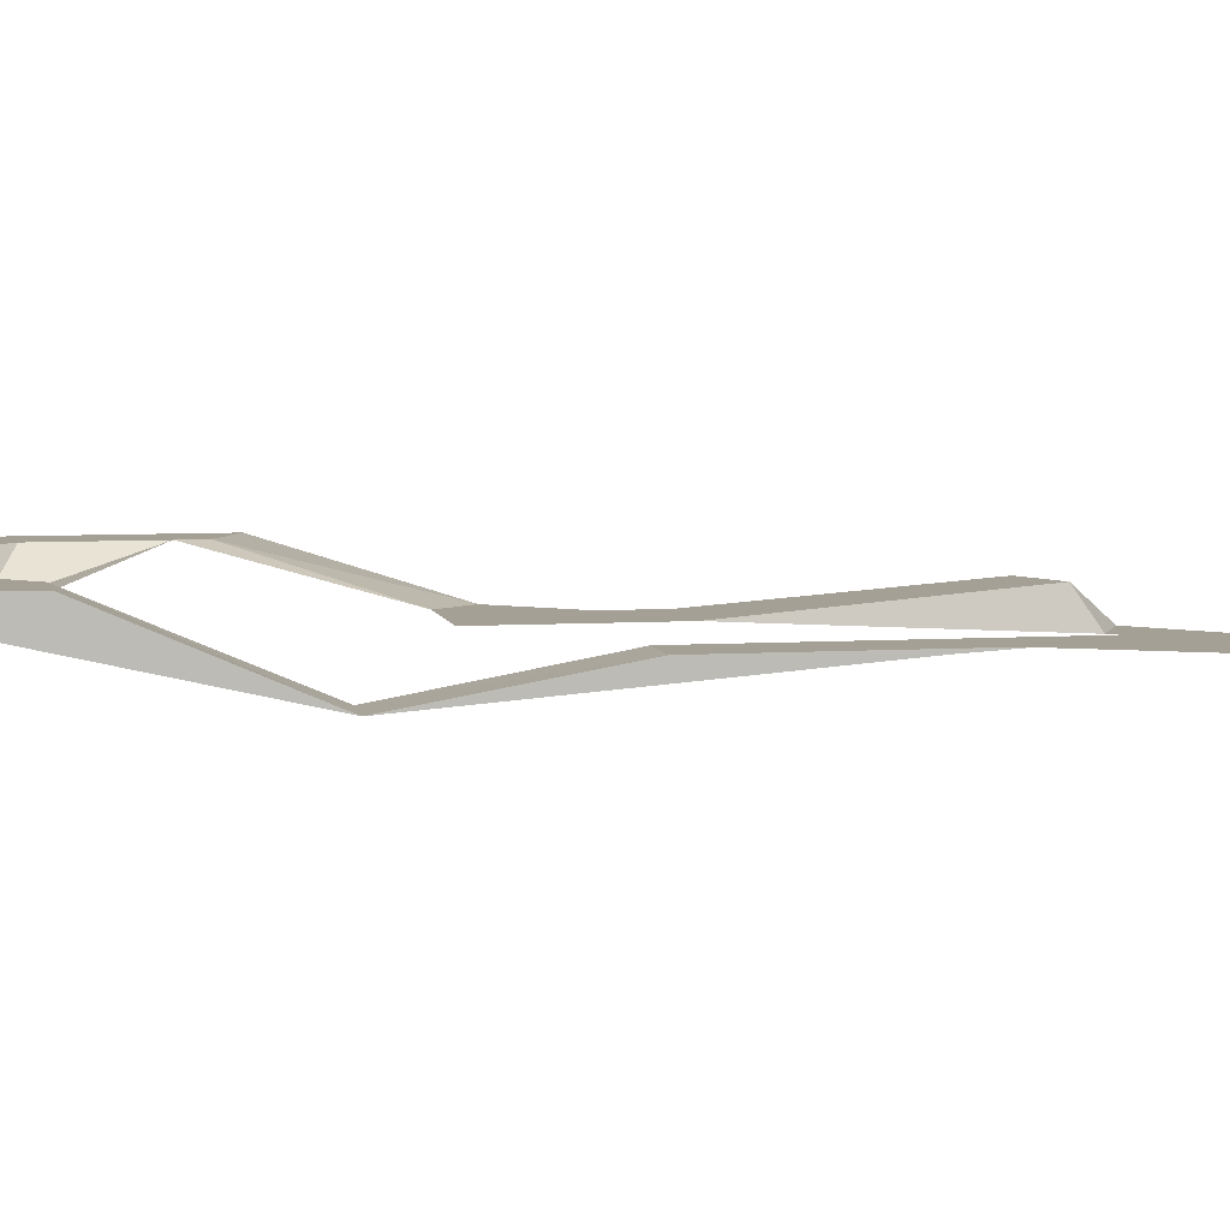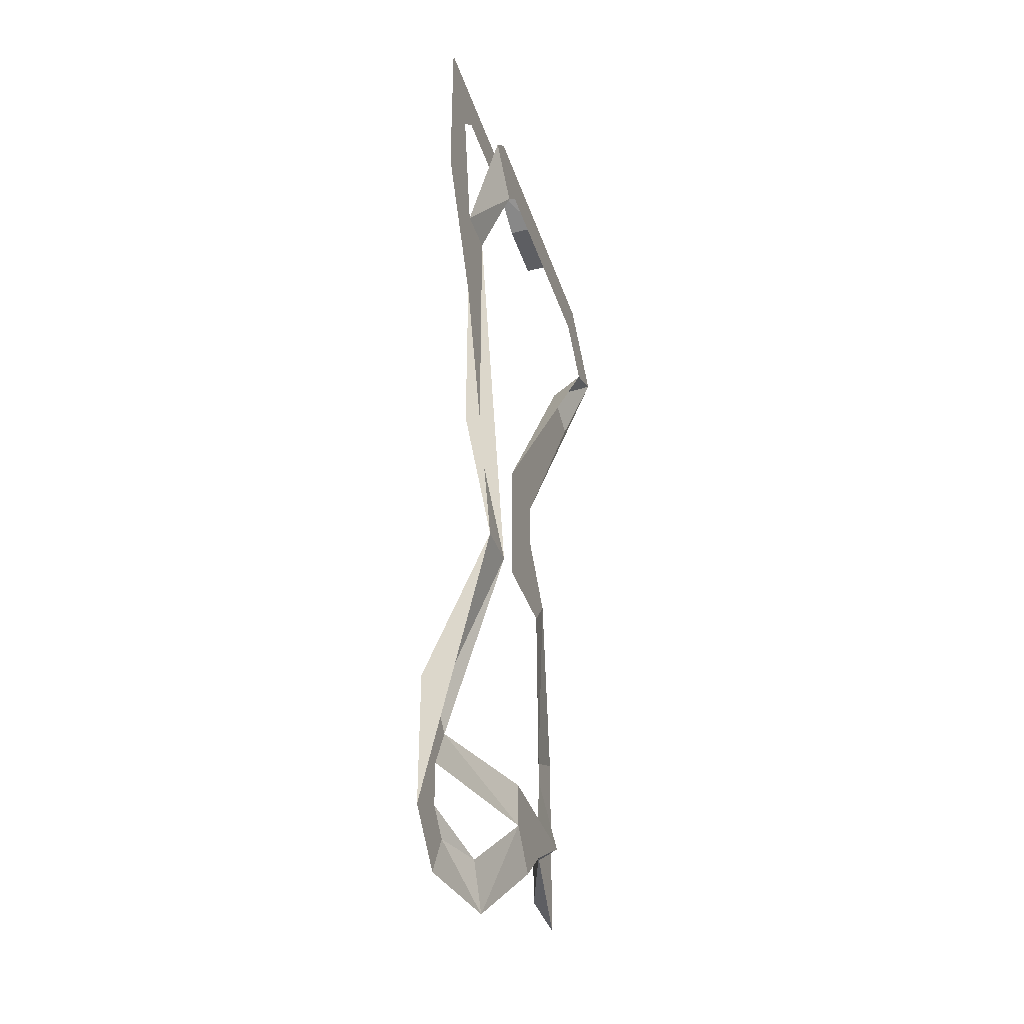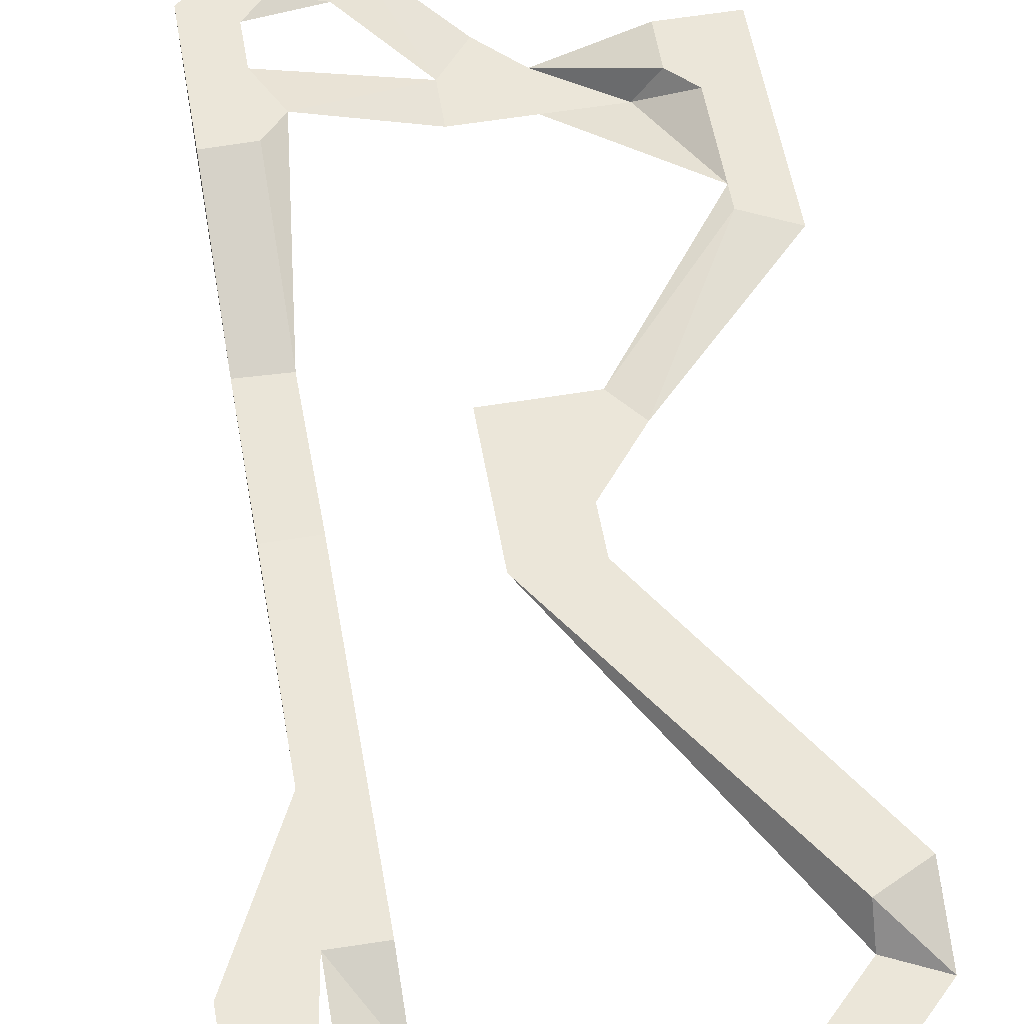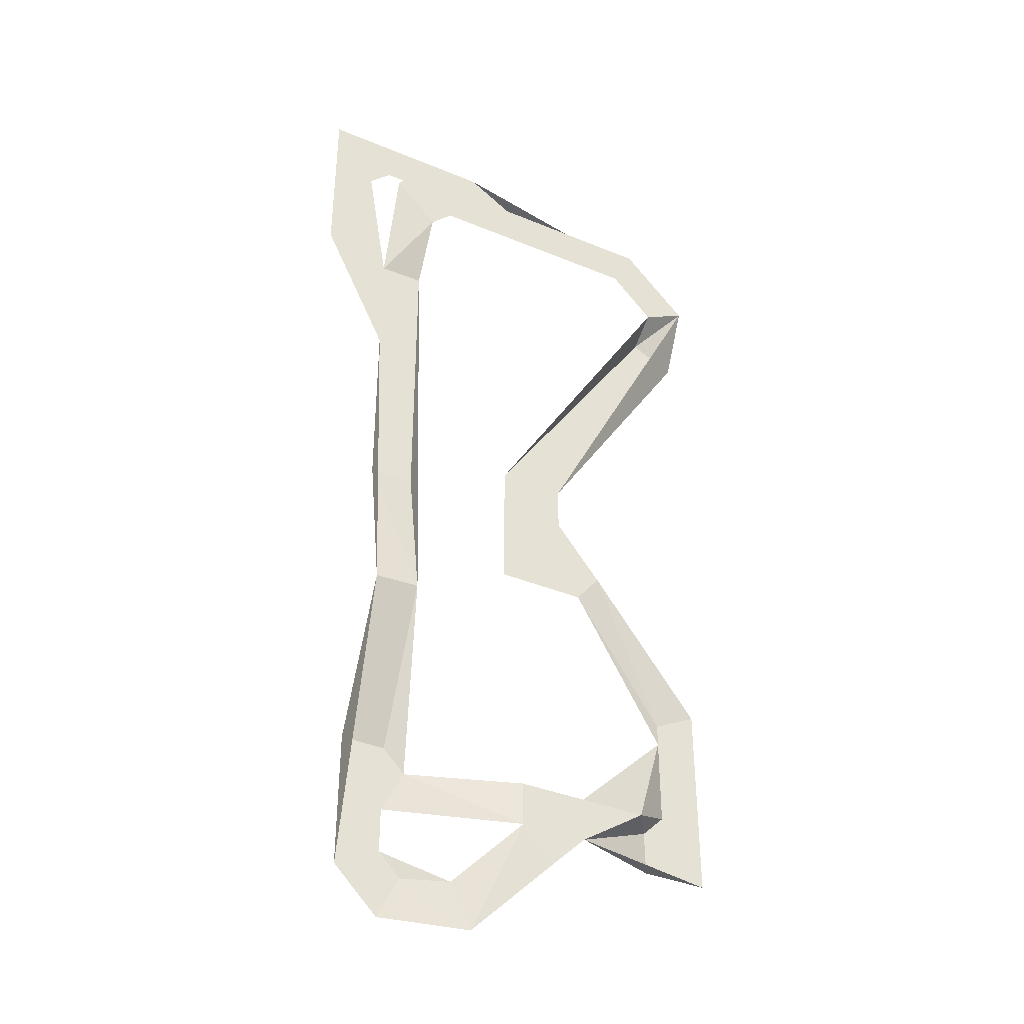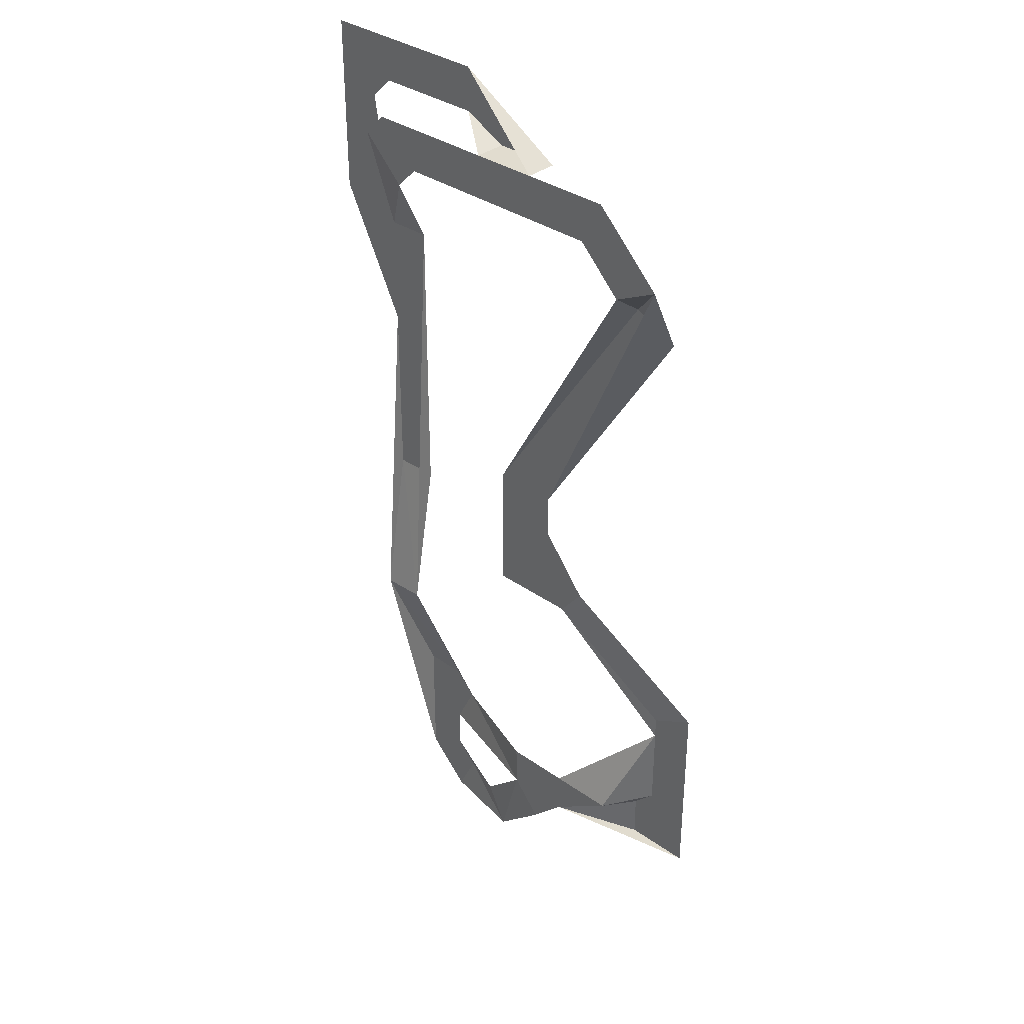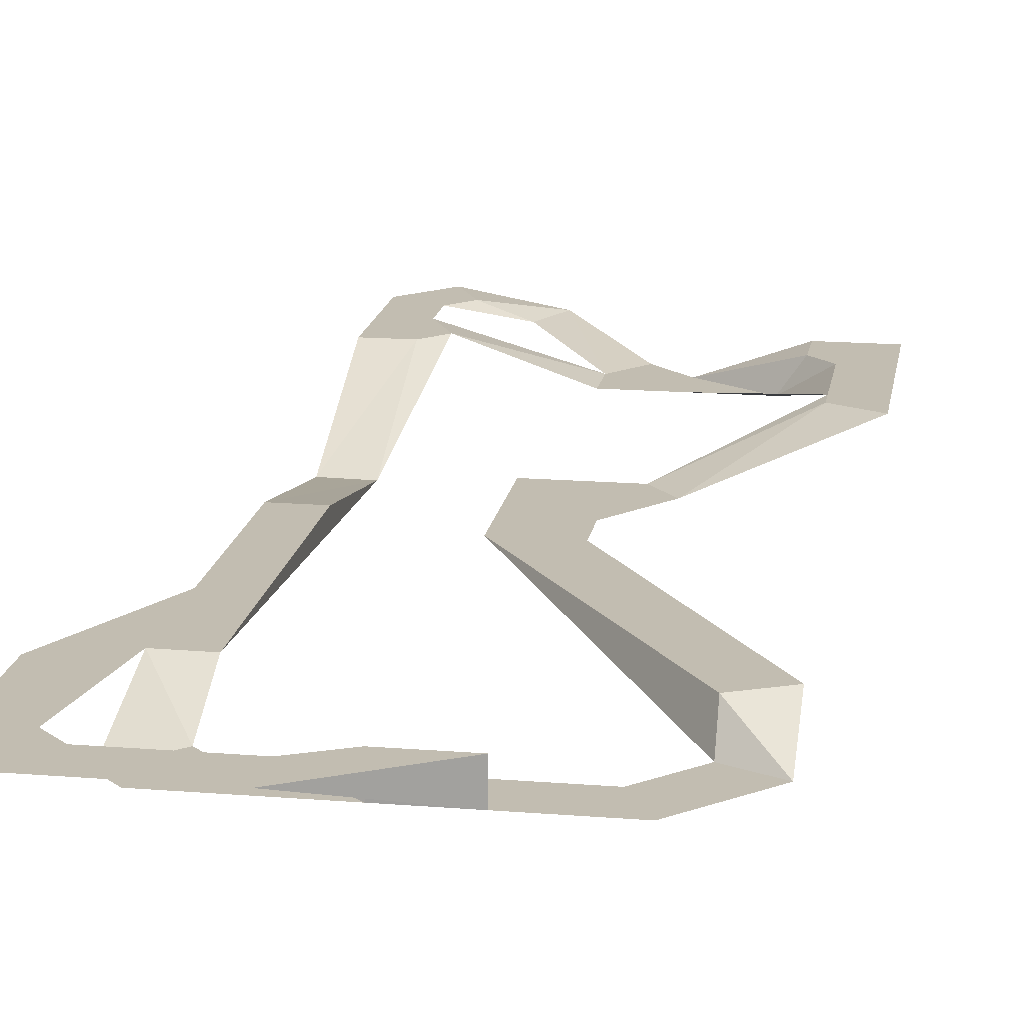
<metadata>
{"format":"obj","ext":"obj","renderer":"f3d","projection":"perspective","resolution":1024,"background":"white","views":[{"elev":5.9,"azim":-101.3,"up":"+Y"},{"elev":-38.6,"azim":-72.6,"up":"+Z"},{"elev":56.2,"azim":-9.9,"up":"+Y"},{"elev":-38.0,"azim":-27.8,"up":"+Z"},{"elev":34.5,"azim":43.6,"up":"+Z"},{"elev":16.9,"azim":9.2,"up":"+Y"}]}
</metadata>
<code>
g atlas.png
v -0.0293 -0.05078 0.6855
v 0.1816 -0.05078 0.6152
v -0.1709 -0.05078 0.6152
v -0.2061 0.06055 -0.4785
v -0.2061 0.06055 -0.585
v -0.2764 0.06055 -0.6914
v -0.06445 0.03516 -0.7617
v -0.09961 0.03516 -0.6914
v 0.004883 0 -0.585
v 0.2881 0.05078 -0.3379
v 0.2881 0.05078 -0.4434
v 0.2168 0 -0.5146
v -0.1709 0.06055 -0.5146
v 0.004883 0 -0.585
v -0.2061 0.06055 -0.585
v 0.004883 0 -0.585
v -0.1709 0.06055 -0.5146
v 0.003906 0 -0.5146
v 0.2168 0 -0.5146
v 0.004883 0 -0.585
v 0.1113 0 -0.5146
v 0.2168 0 -0.5146
v 0.1113 0 -0.5146
v 0.2881 0.05078 -0.3379
v -0.2764 0.06055 -0.6914
v -0.2061 0.06055 -0.585
v -0.2061 0.06055 -0.6553
v -0.1709 -0.05078 0.6152
v -0.2764 -0.05078 0.6504
v -0.2412 -0.05078 0.6855
v -0.1709 -0.05078 0.6152
v -0.2412 -0.05078 0.6855
v -0.0293 -0.05078 0.6855
v -0.2764 -0.05078 0.6504
v -0.1709 -0.05078 0.6152
v -0.2061 -0.05078 0.5801
v -0.2764 0 0.4736
v -0.2764 -0.05078 0.6504
v -0.2061 -0.05078 0.5801
v -0.2061 0 0.4746
v -0.2764 0 0.2969
v -0.2764 0 0.4736
v -0.2061 0.06055 -0.7617
v -0.2764 0.06055 -0.6914
v -0.2061 0.06055 -0.6553
v -0.2061 0.06055 -0.7617
v -0.2061 0.06055 -0.6553
v -0.1709 0.06055 -0.6914
v -0.06445 0.03516 -0.7617
v -0.2061 0.06055 -0.7617
v -0.1709 0.06055 -0.6914
v -0.06445 0.03516 -0.7617
v -0.1709 0.06055 -0.6914
v -0.09961 0.03516 -0.6914
v 0.004883 0 -0.585
v 0.1113 0 -0.585
v 0.05371 0 -0.6426
v 0.004883 0 -0.585
v 0.2168 0 -0.5146
v 0.1113 0 -0.585
v 0.1113 0 -0.585
v 0.2168 0 -0.5146
v 0.252 0.05078 -0.5146
v 0.252 0.05078 -0.5146
v 0.3584 0.05078 -0.585
v 0.2529 0.05078 -0.585
v 0.3584 0.05078 -0.585
v 0.252 0.05078 -0.5146
v 0.2881 0.05078 -0.4785
v 0.2881 0.05078 -0.4434
v 0.2881 0.05078 -0.3379
v 0.3584 0.05078 -0.2666
v 0.3584 0.05078 -0.2666
v 0.3584 0.05078 -0.585
v 0.2881 0.05078 -0.4785
v 0.2881 0.05078 -0.4785
v 0.2881 0.05078 -0.4434
v 0.3584 0.05078 -0.2666
v 0.3584 0.05078 -0.2666
v 0.2881 0.05078 -0.3379
v 0.2881 0.05078 -0.3027
v 0.1113 0 -0.126
v 0.07617 0 0.01465
v 0.1504 0 -0.07715
v 0.1504 0 -0.07715
v 0.2881 0.05078 -0.3027
v 0.1113 0 -0.126
v 0.07617 0 0.01465
v 0.1113 0 -0.126
v -0.0293 0 -0.126
v 0.07617 0 0.01465
v -0.0293 0 -0.126
v -0.0293 0 0.08496
v 0.07617 0 0.08496
v 0.07617 0 0.01465
v -0.0293 0 0.08496
v 0.07617 0 0.08496
v -0.0293 0 0.08496
v 0.252 0 0.5088
v 0.3232 0 0.4736
v 0.07617 0 0.08496
v 0.252 0 0.5088
v 0.3232 -0.05078 0.5801
v 0.3232 0 0.4736
v 0.252 0 0.5088
v 0.3232 -0.05078 0.5801
v 0.252 0 0.5088
v 0.252 -0.05078 0.5449
v 0.2168 -0.05078 0.6855
v 0.3232 -0.05078 0.5801
v 0.252 -0.05078 0.5449
v 0.2168 -0.05078 0.6855
v 0.252 -0.05078 0.5449
v 0.1816 -0.05078 0.6152
v 0.07617 -0.05078 0.6855
v 0.2168 -0.05078 0.6855
v 0.1816 -0.05078 0.6152
v 0.07617 -0.05078 0.6855
v 0.1816 -0.05078 0.6152
v -0.0293 -0.05078 0.6855
v -0.0293 0 0.6855
v -0.09961 0 0.792
v 0.07617 0 0.6855
v 0.07617 0 0.6855
v -0.0293 -0.05078 0.6855
v -0.0293 0 0.6855
v -0.2764 0 0.7207
v -0.3828 0 0.792
v -0.09961 0 0.792
v -0.09961 0 0.792
v -0.09961 0 0.7207
v -0.2764 0 0.7207
v -0.3828 0 0.792
v -0.2764 0 0.7207
v -0.3115 0 0.6855
v -0.3828 0 0.5088
v -0.3828 0 0.792
v -0.3115 0 0.6855
v -0.3828 0 0.5088
v -0.3115 0 0.6855
v -0.3115 0 0.5801
v -0.2764 0 0.4736
v -0.2764 0 0.2969
v -0.3828 0 0.5088
v -0.3828 0 0.5088
v -0.3115 0 0.5801
v -0.2764 0 0.4736
v -0.2764 0 0.4736
v -0.2061 -0.05078 0.5801
v -0.2061 0 0.4746
v -0.2764 0.06055 -0.6914
v -0.2764 0.06055 -0.4775
v -0.2061 0.06055 -0.4785
v -0.1709 0.06055 -0.5146
v -0.2061 0.06055 -0.585
v -0.2061 0.06055 -0.4785
v -0.2764 0.06055 -0.4775
v -0.2764 -0.04297 -0.2393
v -0.2061 0.06055 -0.4785
v -0.2061 0 0.005859
v -0.2061 -0.04297 -0.2363
v -0.2764 0 0.005859
v -0.2764 0 0.005859
v -0.2764 0 0.2969
v -0.2061 0 0.005859
v -0.2061 -0.04297 -0.2363
v -0.2061 0.06055 -0.4785
v -0.2764 -0.04297 -0.2393
v -0.2764 -0.04297 -0.2393
v -0.2764 0 0.005859
v -0.2061 -0.04297 -0.2363
v -0.2061 0 0.4746
v -0.2061 0 0.005859
v -0.2764 0 0.2969
v 0.004883 0 -0.585
v 0.003906 0 -0.5146
v 0.1113 0 -0.5146
v 0.004883 0 -0.585
v 0.05371 0 -0.6426
v -0.06445 0.03516 -0.7617
v -0.09961 0 0.792
v -0.0293 0 0.6855
v -0.09961 0 0.7207
v 0.07617 0 0.6855
v 0.07617 -0.05078 0.6855
v -0.0293 -0.05078 0.6855
v 0.1504 0 -0.07715
v 0.3584 0.05078 -0.2666
v 0.2881 0.05078 -0.3027
v 0.252 0.05078 -0.5146
v 0.2529 0.05078 -0.585
v 0.1113 0 -0.585
v 0.07617 -0.05078 0.6855
v 0.07617 0 0.6855
v -0.09961 0 0.792
v -0.2764 0 0.4736
v -0.3115 0 0.5801
v -0.3115 0 0.6855
v -0.09961 0 0.7207
v -0.0293 0 0.6855
v -0.0293 -0.05078 0.6855
v -0.2764 0 0.2969
v -0.2764 0 0.005859
v -0.2764 -0.04297 -0.2393
v -0.2764 -0.04297 -0.2393
v -0.2764 0.06055 -0.4775
v -0.2764 0.06055 -0.6914
v -0.2061 -0.04297 -0.2363
v -0.2061 0 0.005859
v -0.2061 0 0.4746
v -0.1709 0.06055 -0.5146
v -0.2061 0.06055 -0.4785
v -0.2061 -0.04297 -0.2363
v -0.09961 0.03516 -0.6914
v -0.1709 0.06055 -0.6914
v -0.2061 0.06055 -0.6553
v 0.1113 0 -0.585
v 0.2529 0.05078 -0.585
v 0.3584 0.05078 -0.585
v 0.2881 0.05078 -0.4785
v 0.252 0.05078 -0.5146
v 0.2168 0 -0.5146
v 0.1113 0 -0.126
v 0.2881 0.05078 -0.3027
v 0.2881 0.05078 -0.3379
v 0.252 -0.05078 0.5449
v 0.252 0 0.5088
v -0.0293 0 0.08496
v 0.07617 0 0.08496
v 0.3232 0 0.4736
v 0.3232 -0.05078 0.5801
v 0.2881 0.05078 -0.4434
v 0.2881 0.05078 -0.4785
v 0.2168 0 -0.5146
f 1 2 3
f 4 5 6
f 7 8 9
f 10 11 12
f 13 14 15
f 16 17 18
f 19 20 21
f 22 23 24
f 25 26 27
f 28 29 30
f 31 32 33
f 34 35 36
f 37 38 39
f 40 41 42
f 43 44 45
f 46 47 48
f 49 50 51
f 52 53 54
f 55 56 57
f 58 59 60
f 61 62 63
f 64 65 66
f 67 68 69
f 70 71 72
f 73 74 75
f 76 77 78
f 79 80 81
f 82 83 84
f 85 86 87
f 88 89 90
f 91 92 93
f 94 95 96
f 97 98 99
f 100 101 102
f 103 104 105
f 106 107 108
f 109 110 111
f 112 113 114
f 115 116 117
f 118 119 120
f 121 122 123
f 124 125 126
f 127 128 129
f 130 131 132
f 133 134 135
f 136 137 138
f 139 140 141
f 142 143 144
f 145 146 147
f 148 149 150
f 151 152 153
f 154 155 156
f 157 158 159
f 160 161 162
f 163 164 165
f 166 167 168
f 169 170 171
f 172 173 174
f 175 176 177
f 178 179 180
f 181 182 183
f 184 185 186
f 187 188 189
f 190 191 192
f 193 194 195
f 196 197 198
f 199 200 201
f 202 203 204
f 205 206 207
f 208 209 210
f 211 212 213
f 214 215 216
f 217 218 219
f 220 221 222
f 223 224 225
f 226 227 228
f 229 230 231
f 232 233 234

</code>
